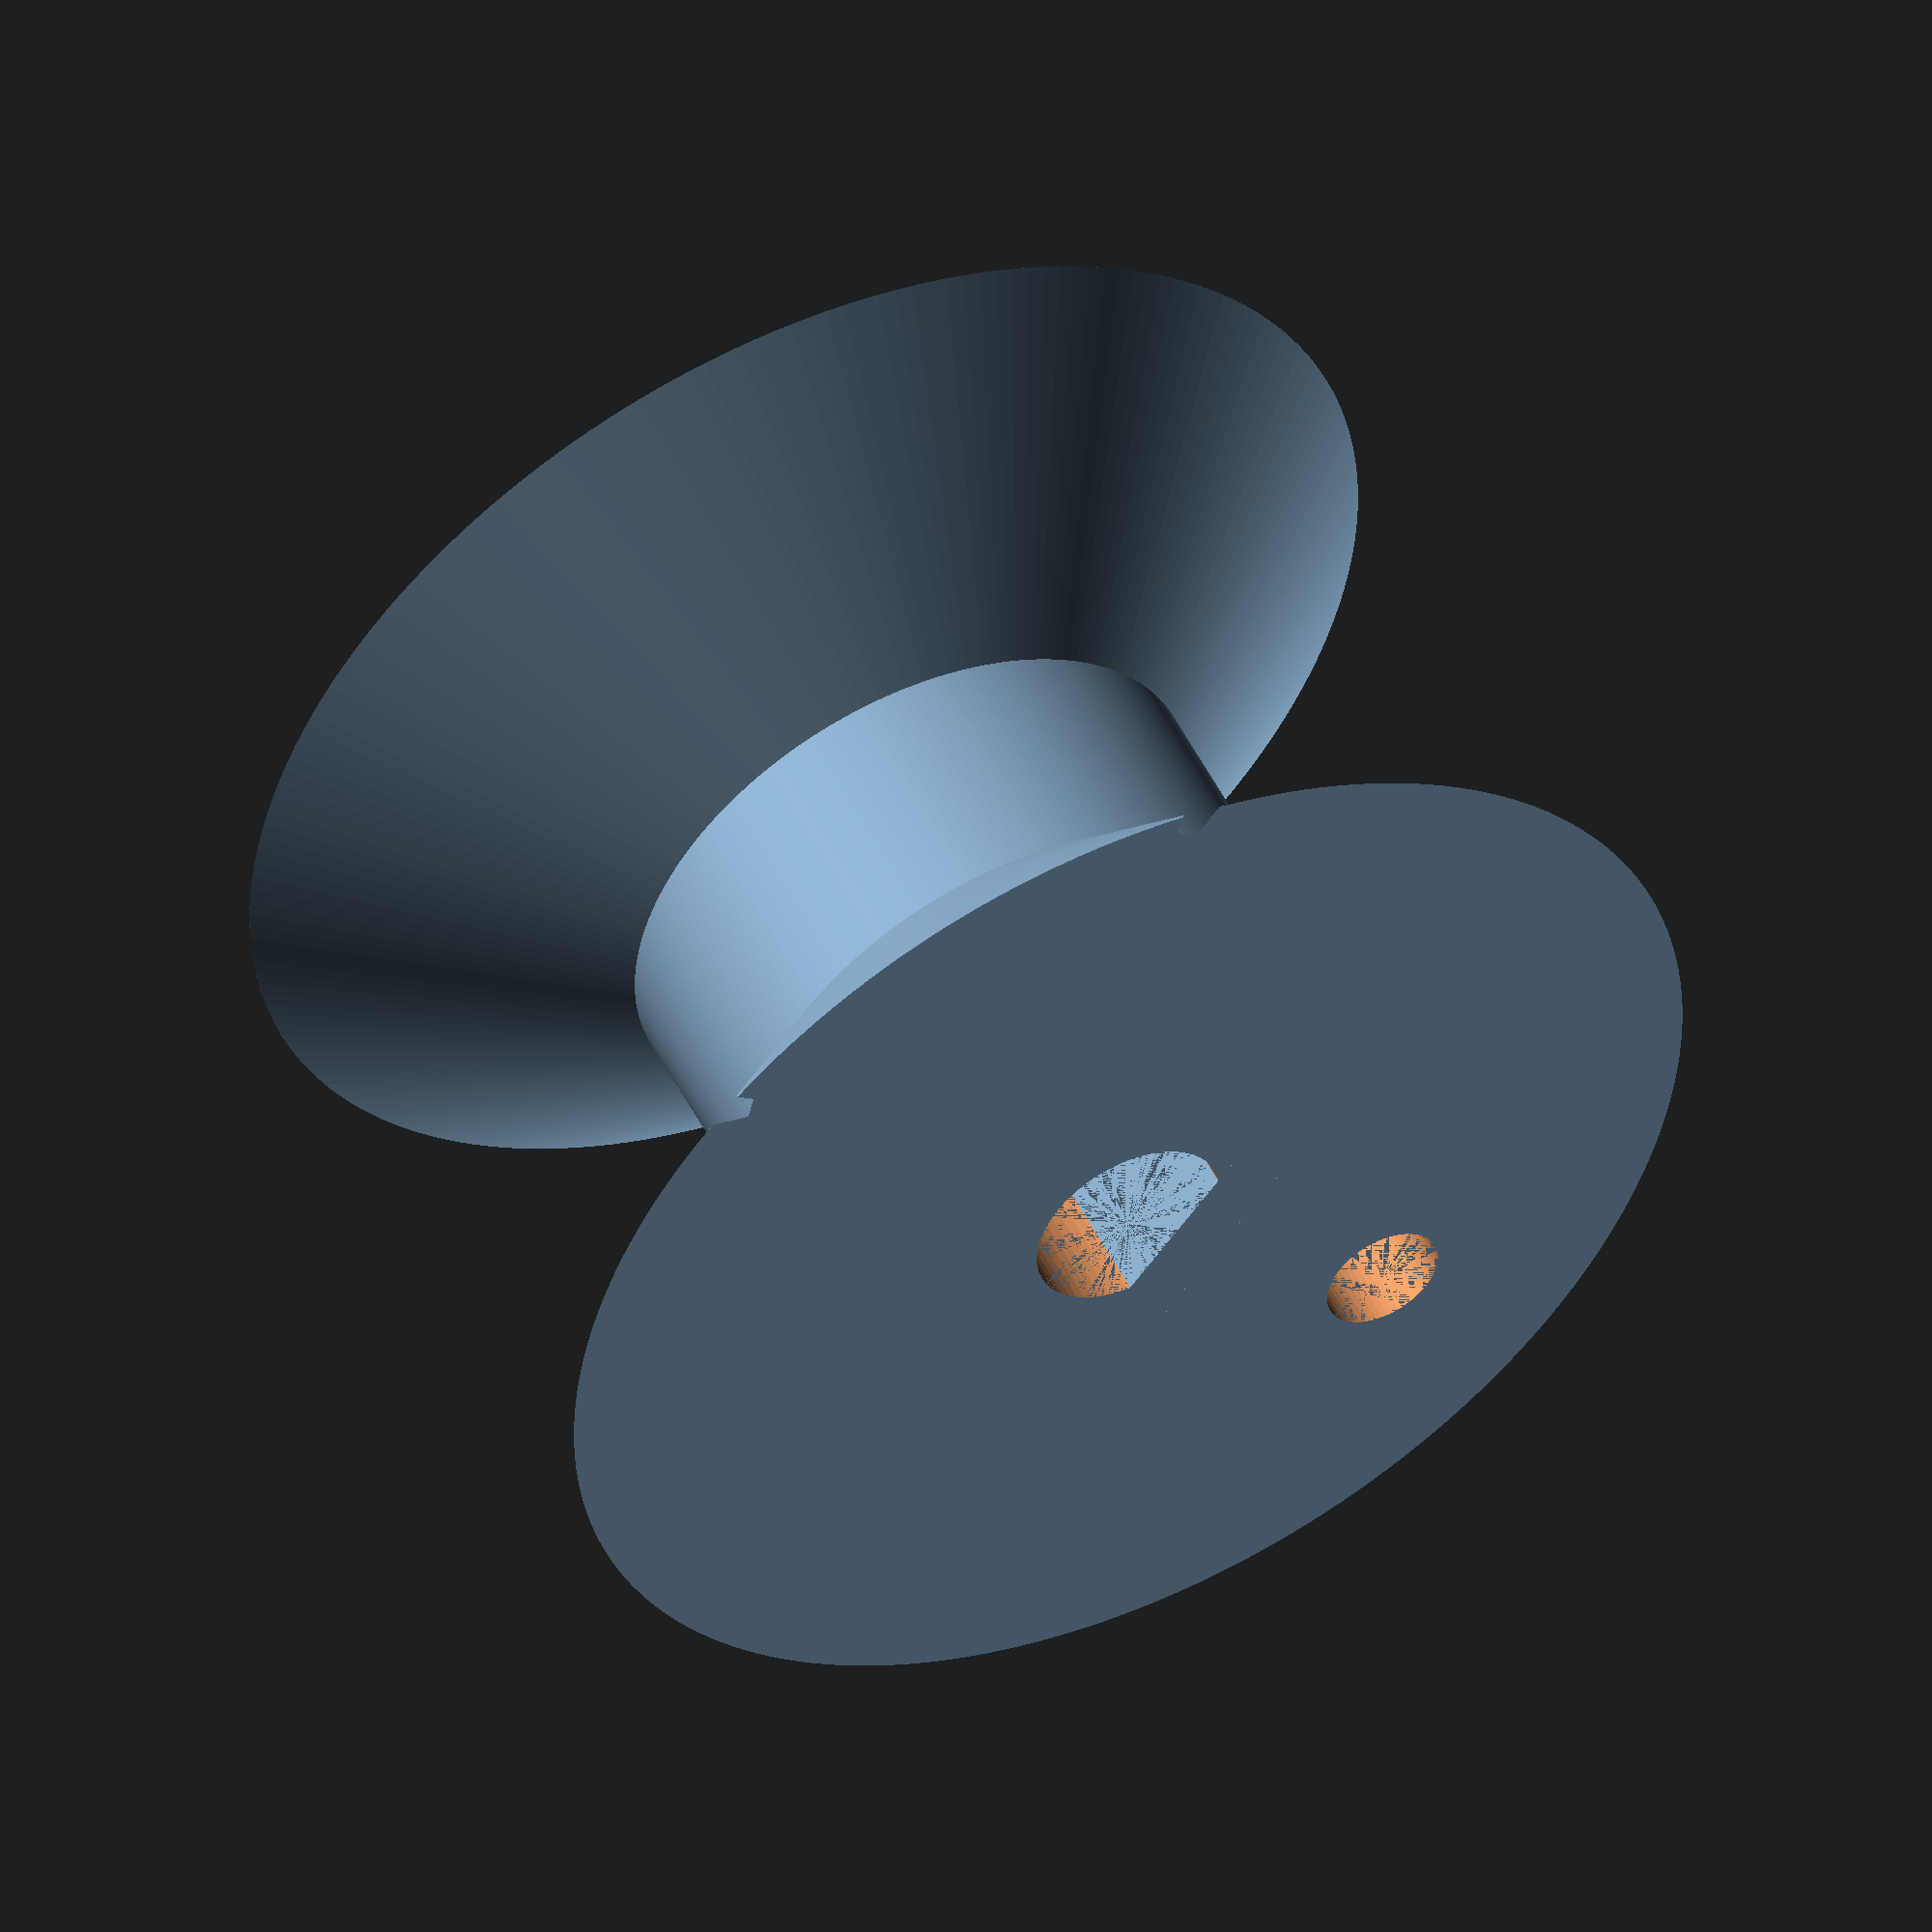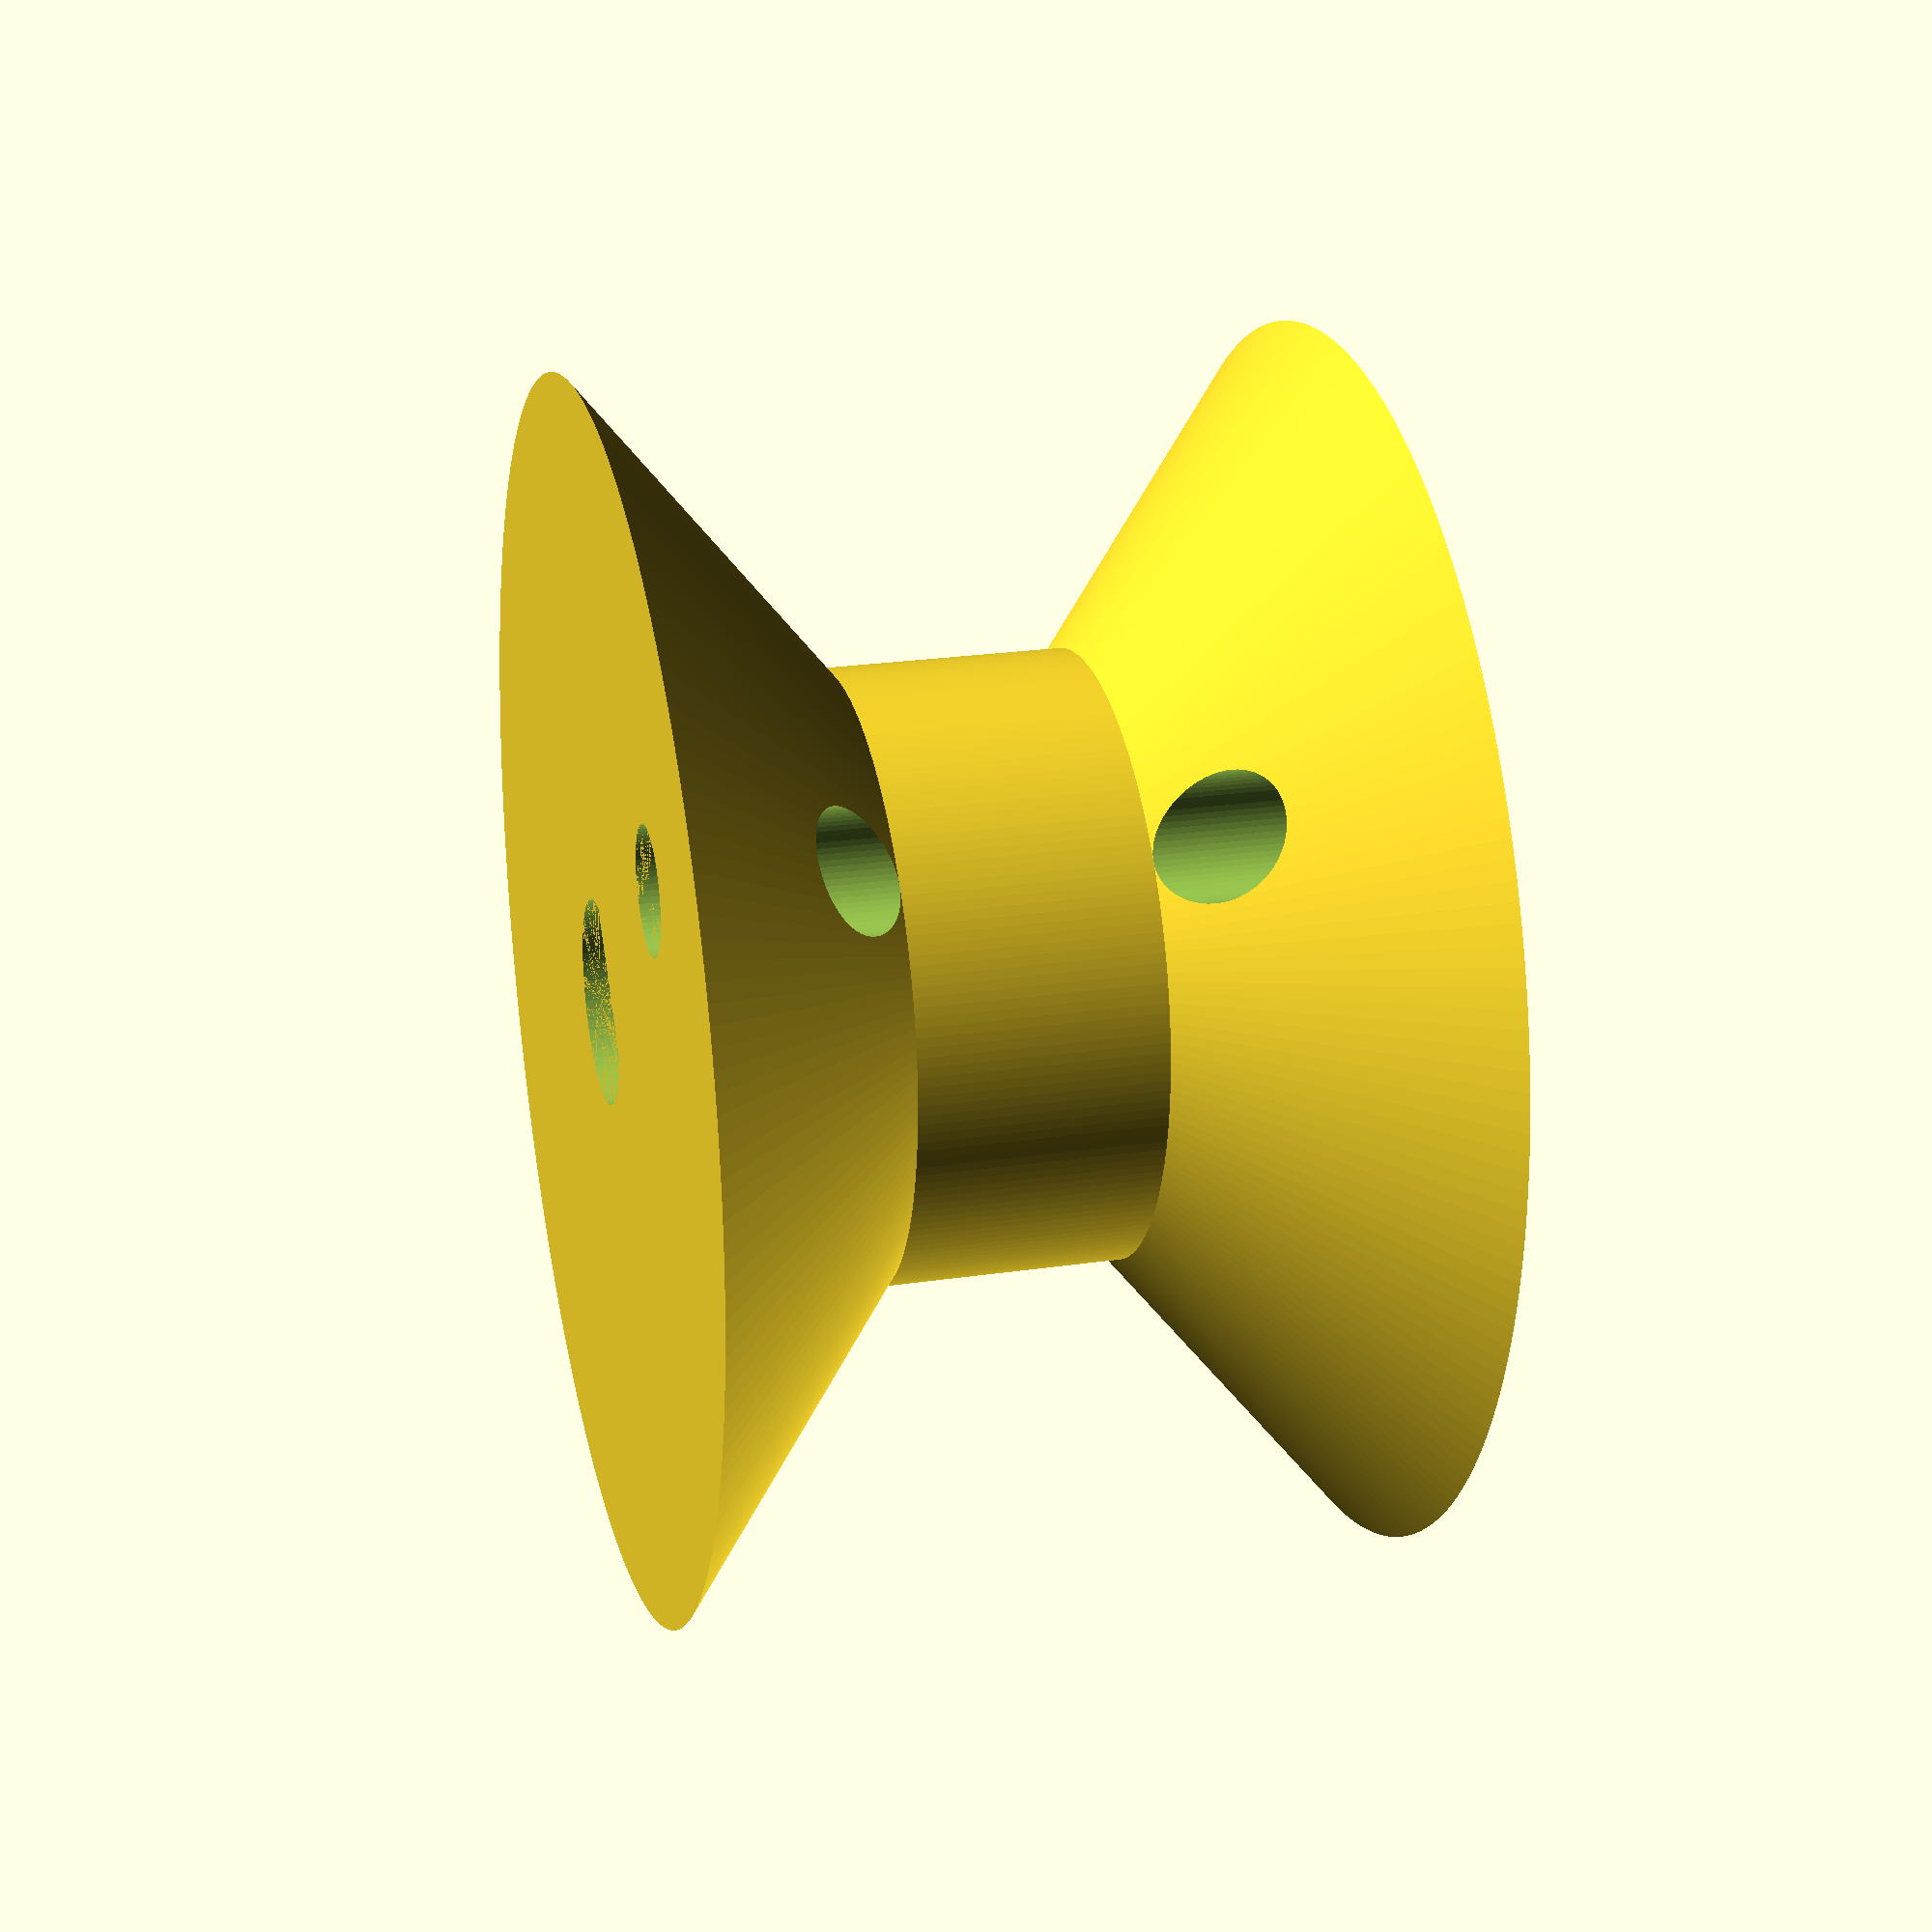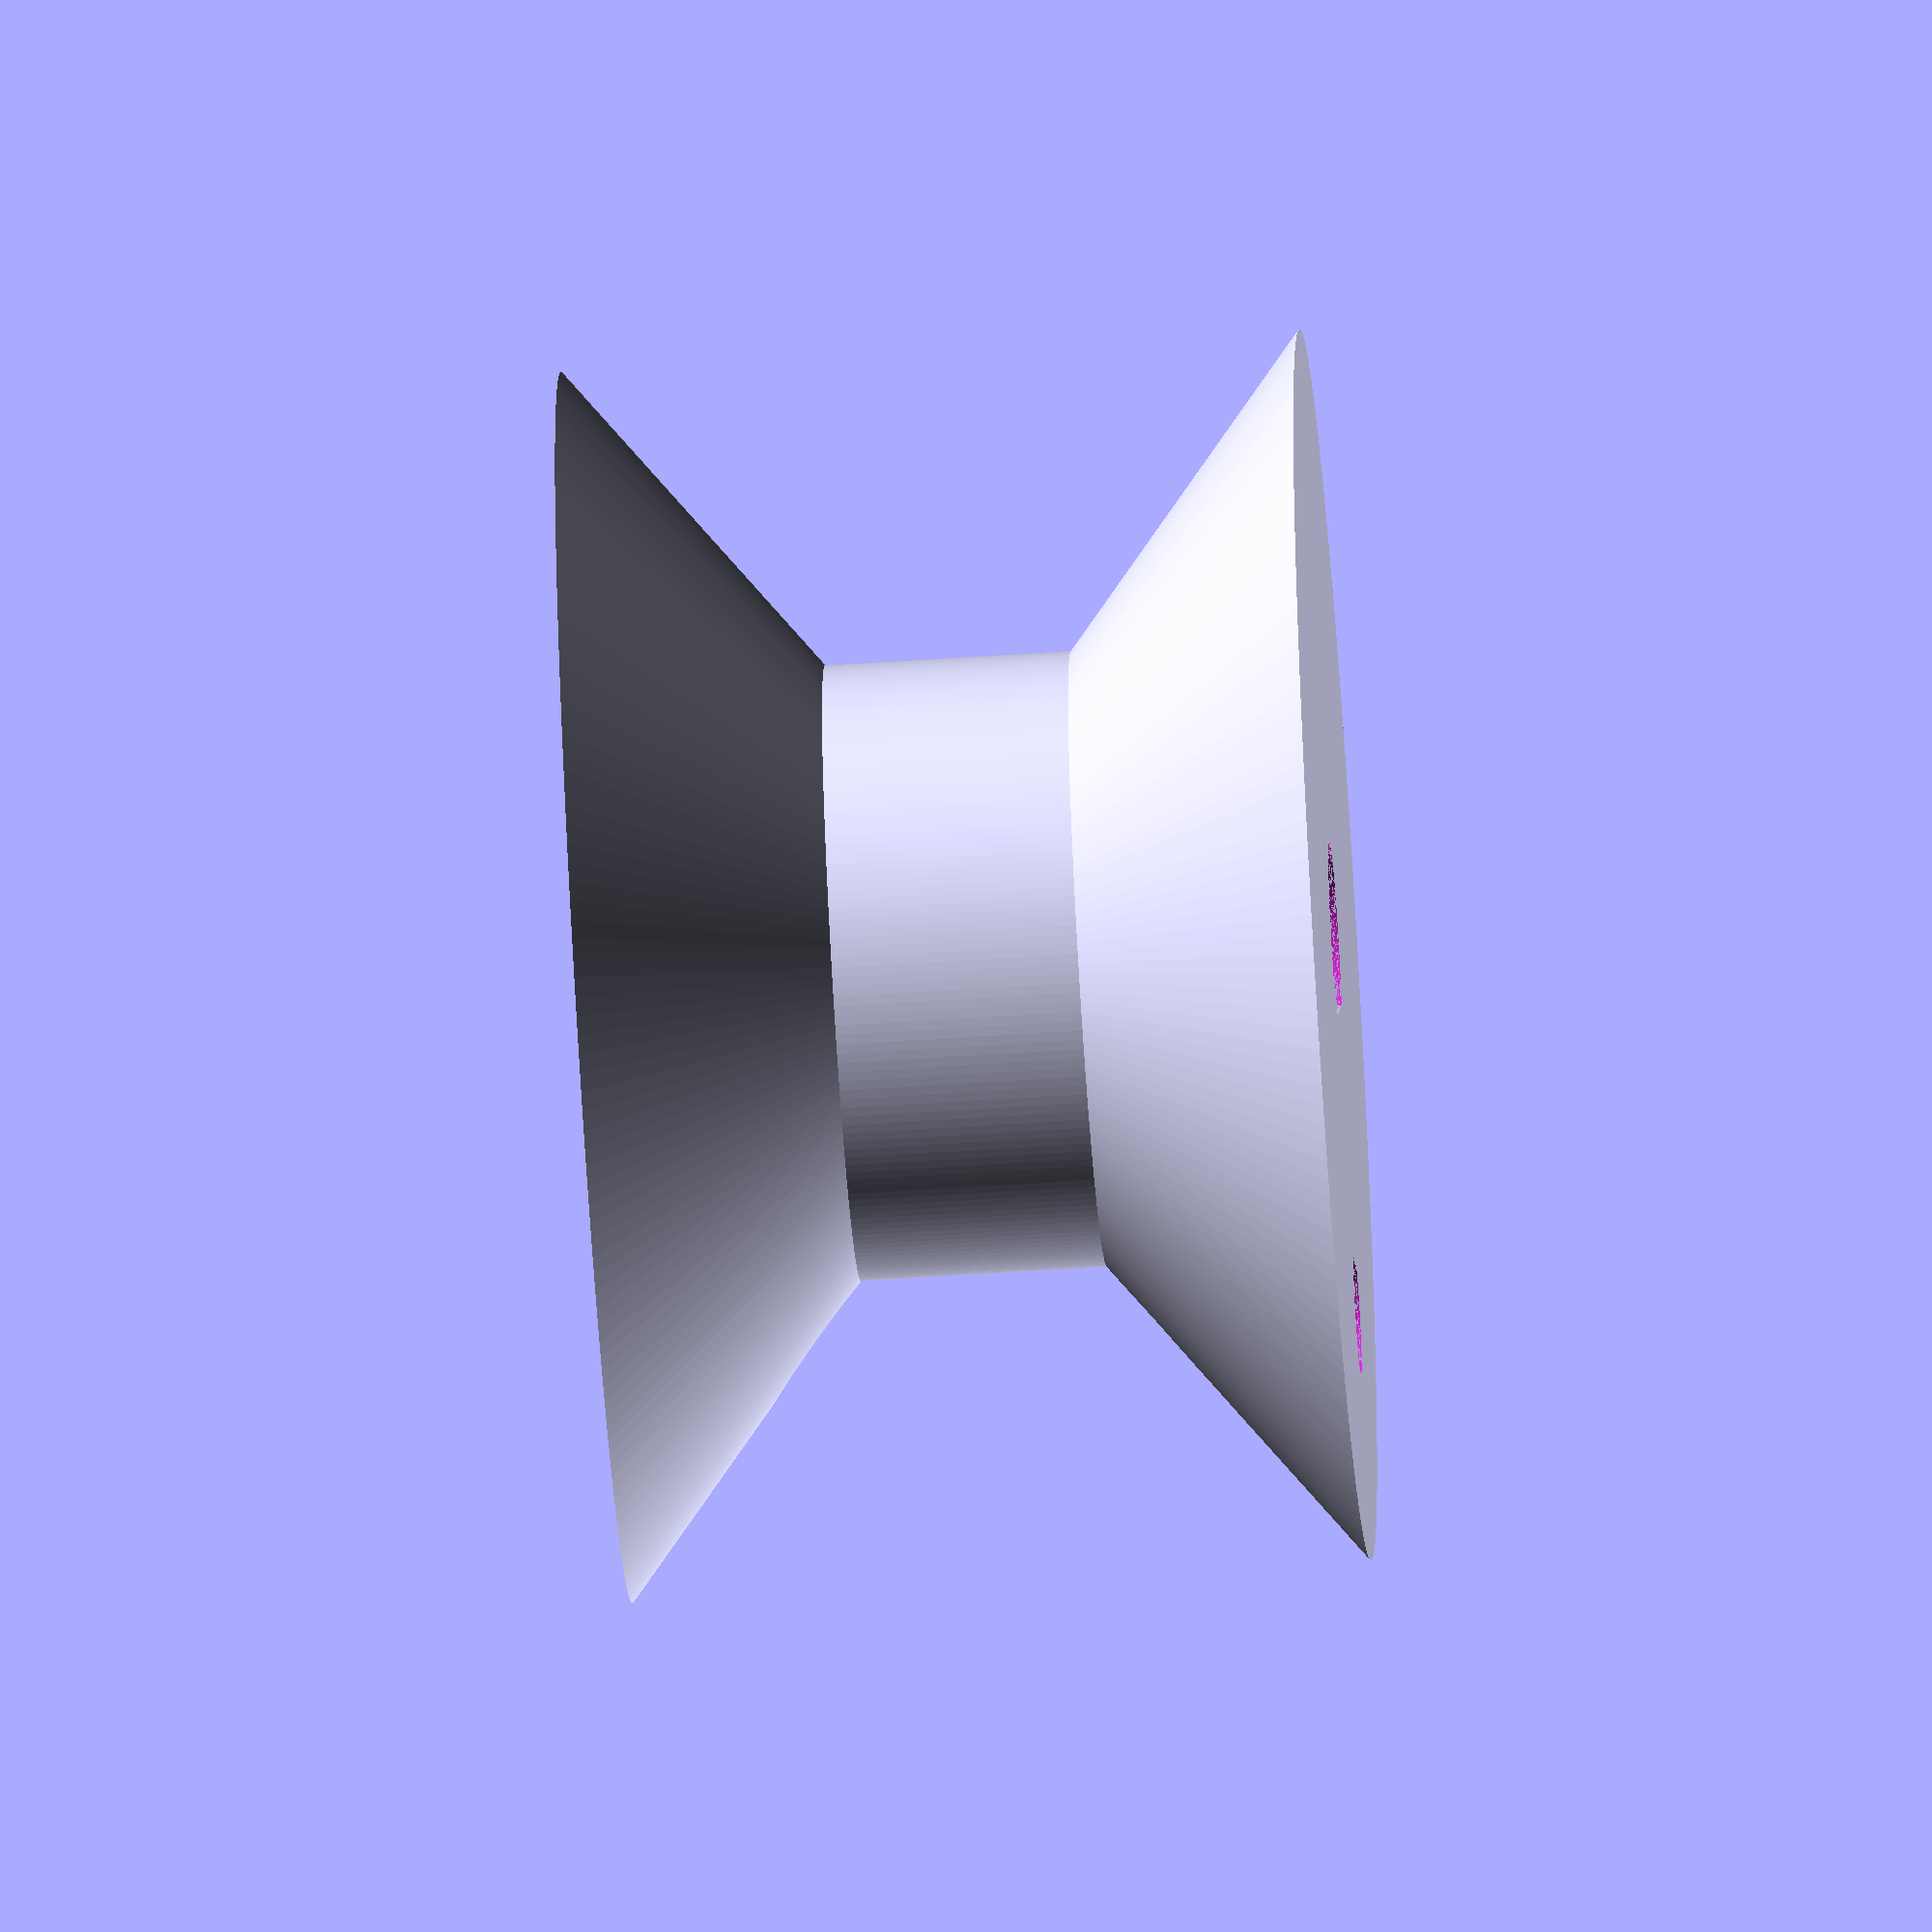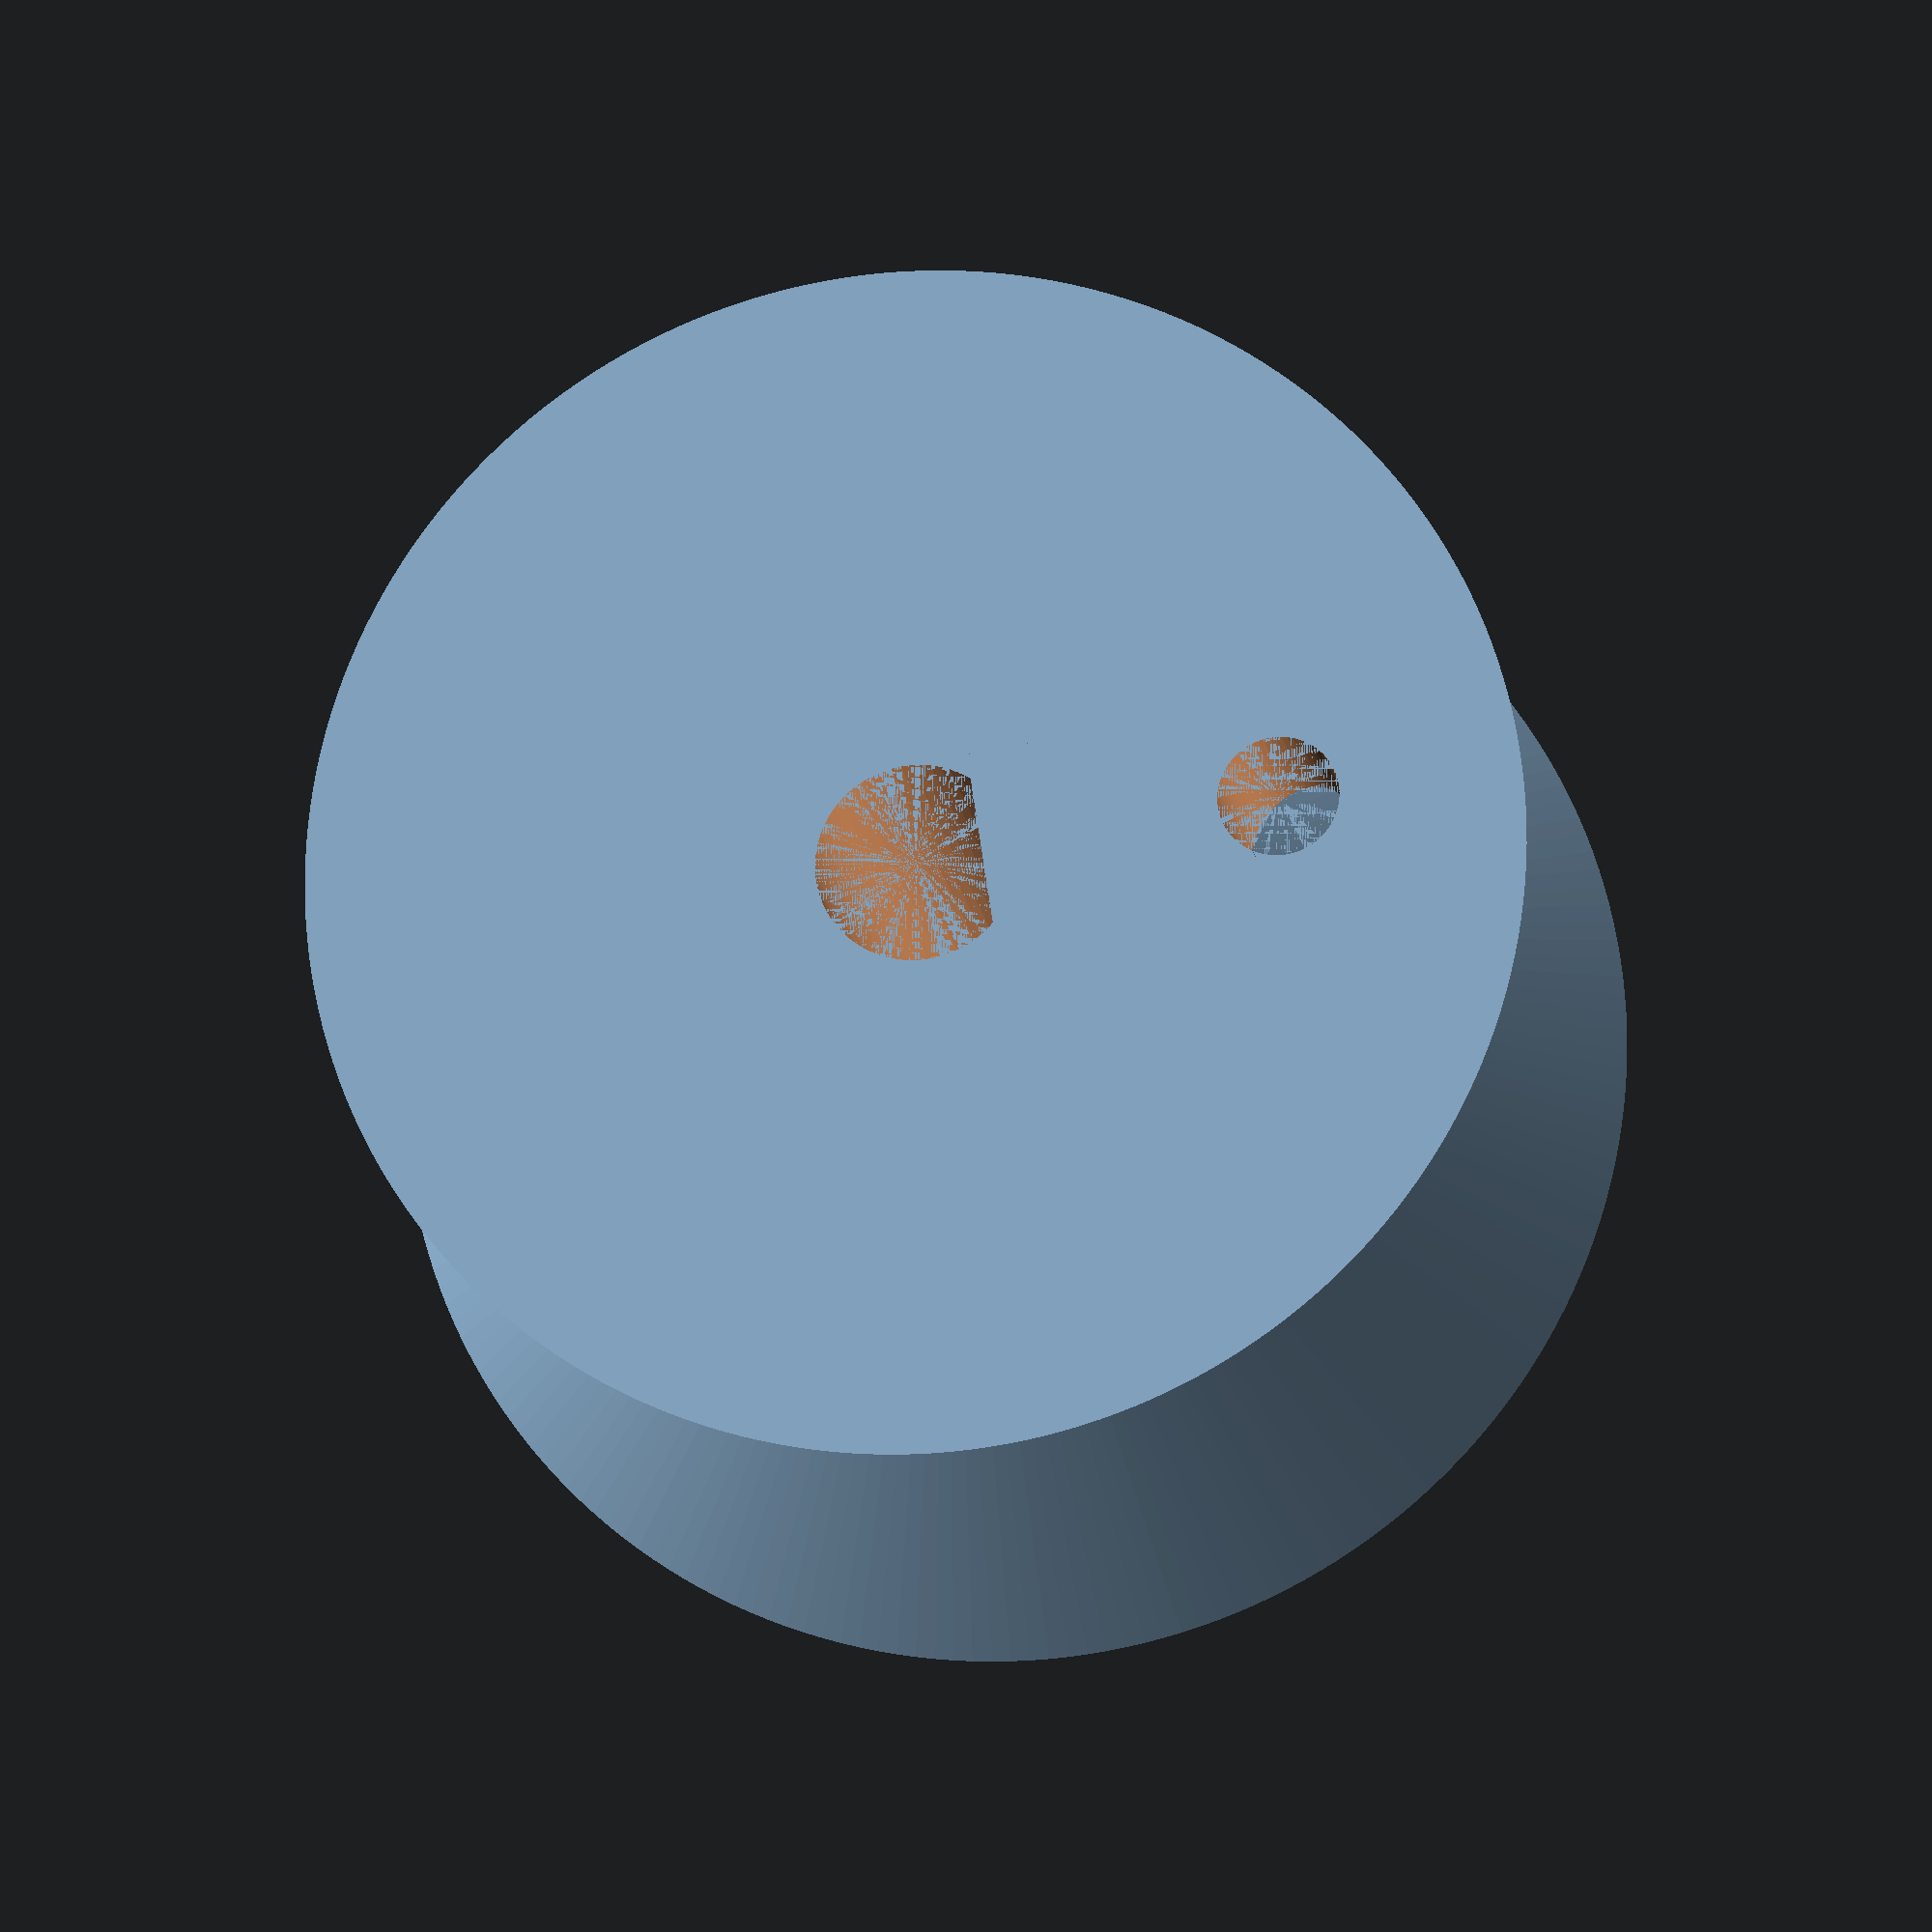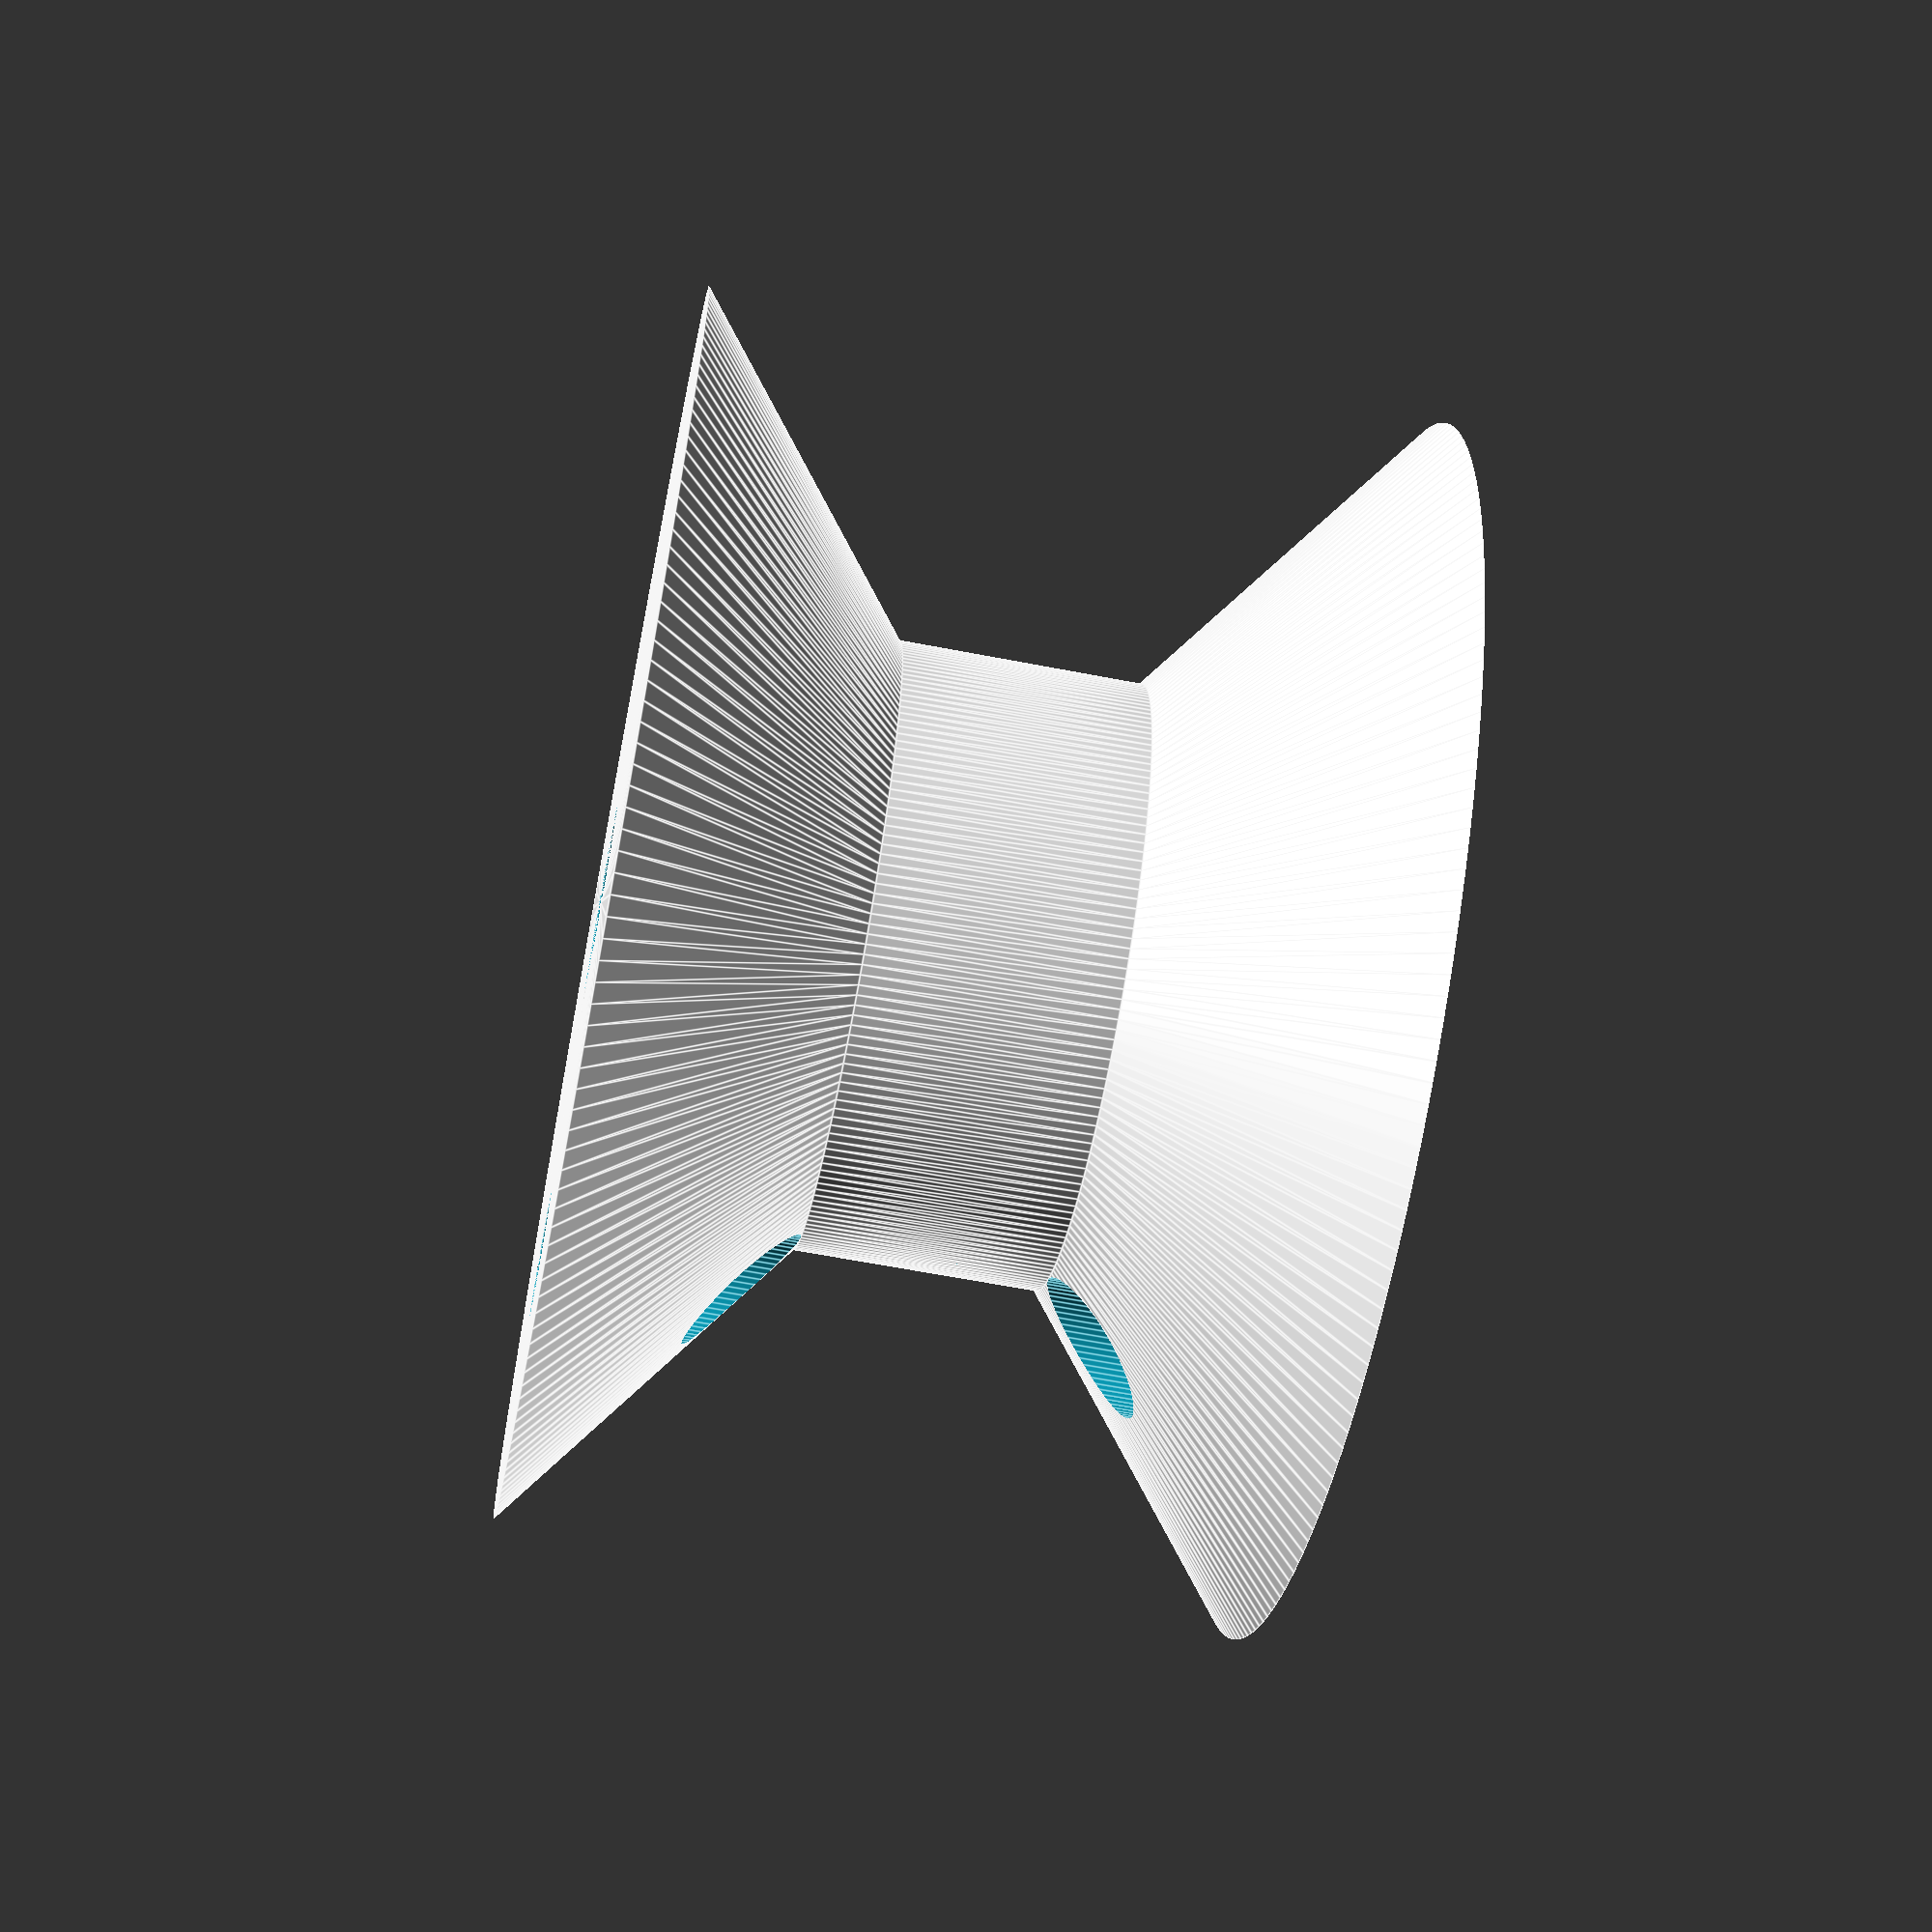
<openscad>

$fn=64;

wheelWidth=12;
coreRadius=5;
flangesRadius=10;
axelLength=8.86;
axelRadius=1.65;
axelCutout=0.56;
tieHoleRadius=1;

difference ()
{
    rotate_extrude($fn=200) 
    polygon([[0,0],[flangesRadius,0],[coreRadius,wheelWidth/3],[coreRadius,2*wheelWidth/3],[flangesRadius,wheelWidth],[0,wheelWidth]]);

    // Axel
    difference()
    {
        translate([0,0,wheelWidth/2])cylinder(r=axelRadius,h=wheelWidth,center=true);
        translate([axelRadius,0,wheelWidth/2])cube([axelCutout*2,axelRadius*2,wheelWidth],center=true);
    }
    
    // Tie hole
    translate([coreRadius+tieHoleRadius,0,wheelWidth/2])cylinder(r=tieHoleRadius,h=wheelWidth,center=true);
}
</openscad>
<views>
elev=309.0 azim=139.9 roll=154.0 proj=o view=wireframe
elev=156.5 azim=140.7 roll=104.0 proj=p view=wireframe
elev=238.4 azim=332.8 roll=86.1 proj=o view=wireframe
elev=16.4 azim=351.5 roll=7.8 proj=o view=wireframe
elev=242.9 azim=312.8 roll=101.1 proj=p view=edges
</views>
